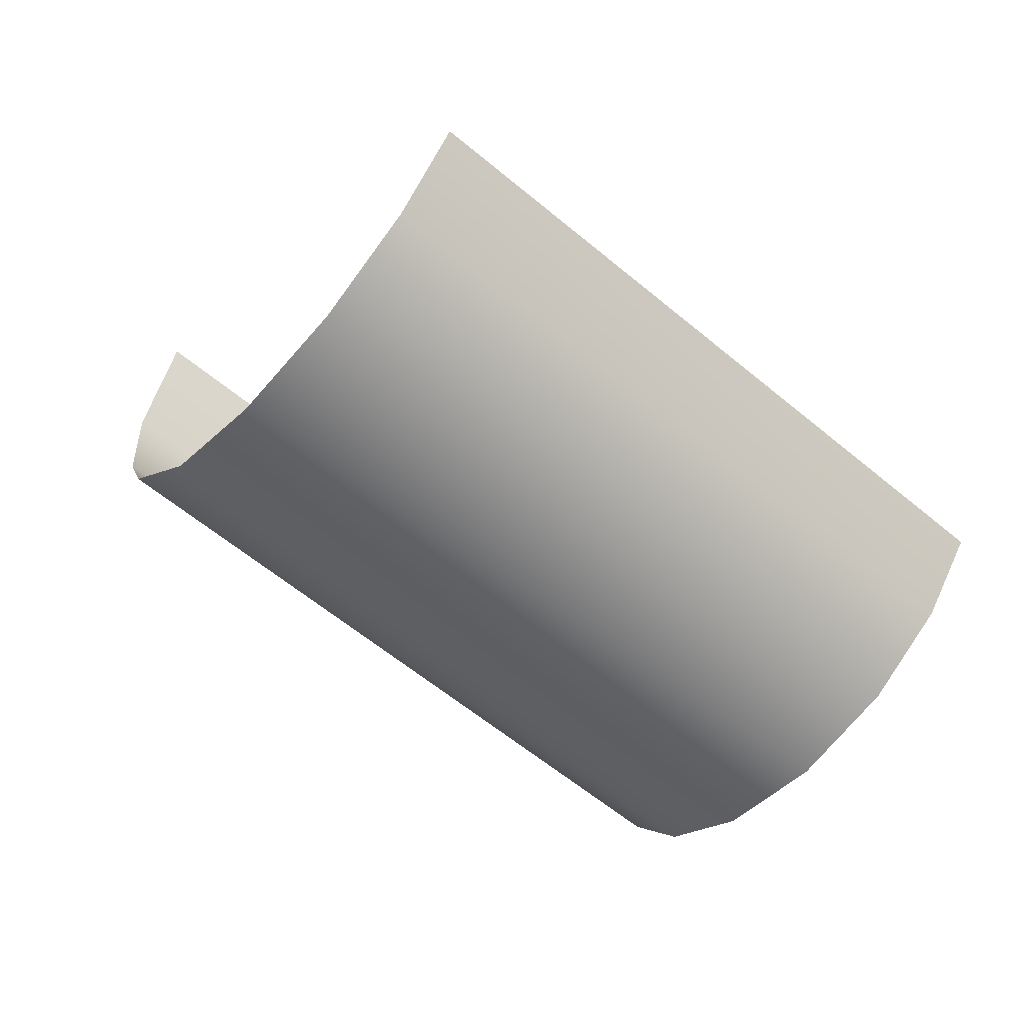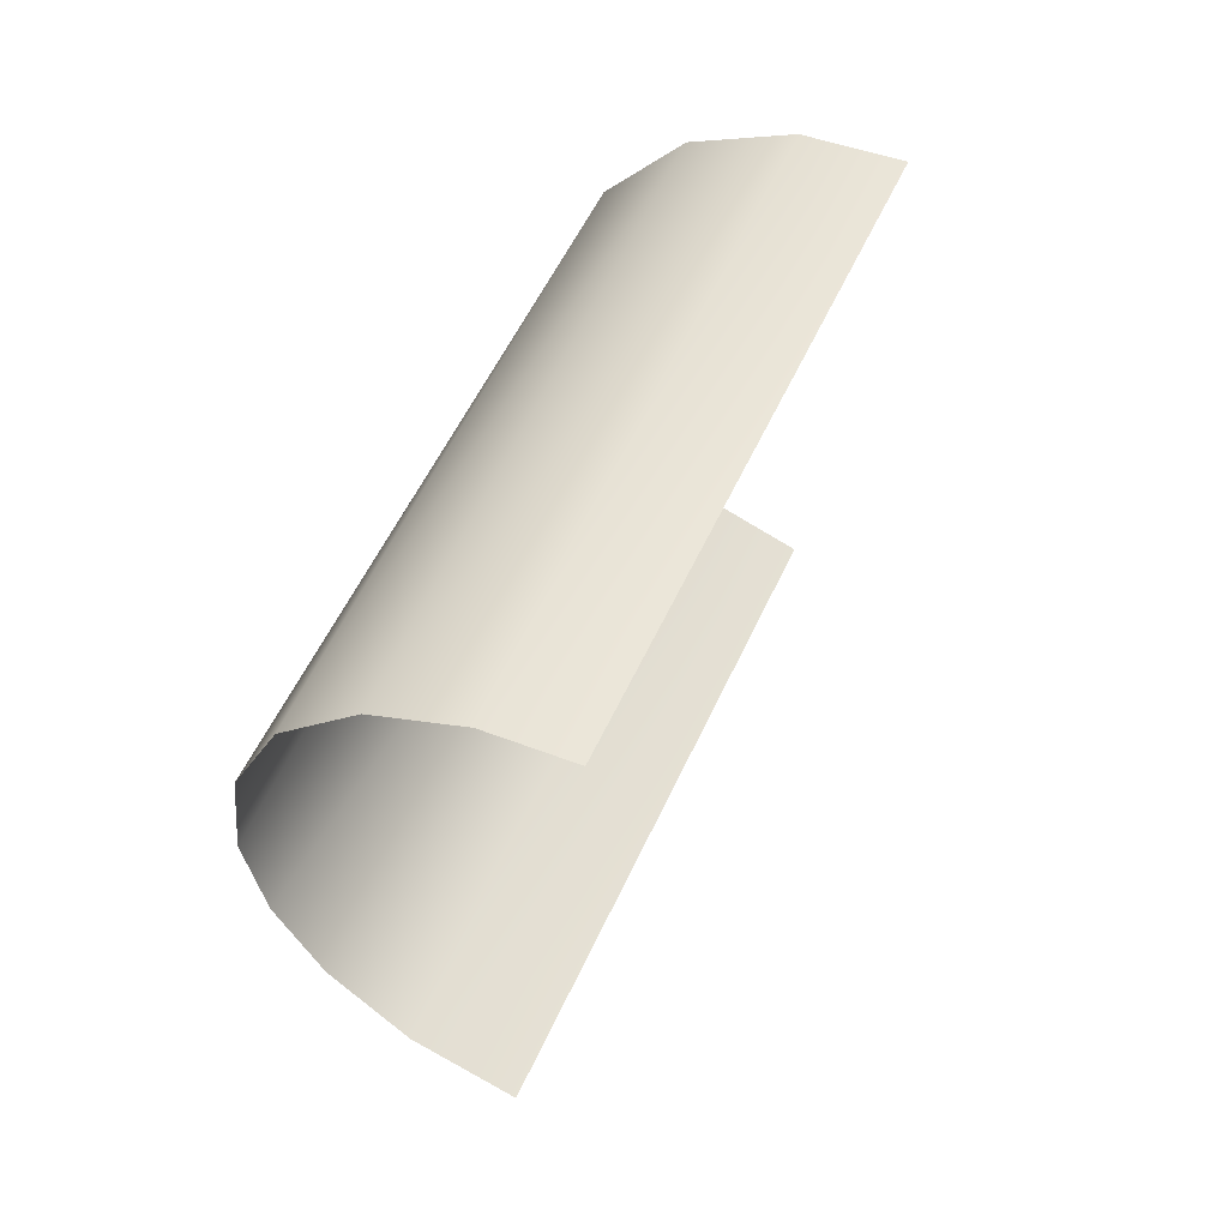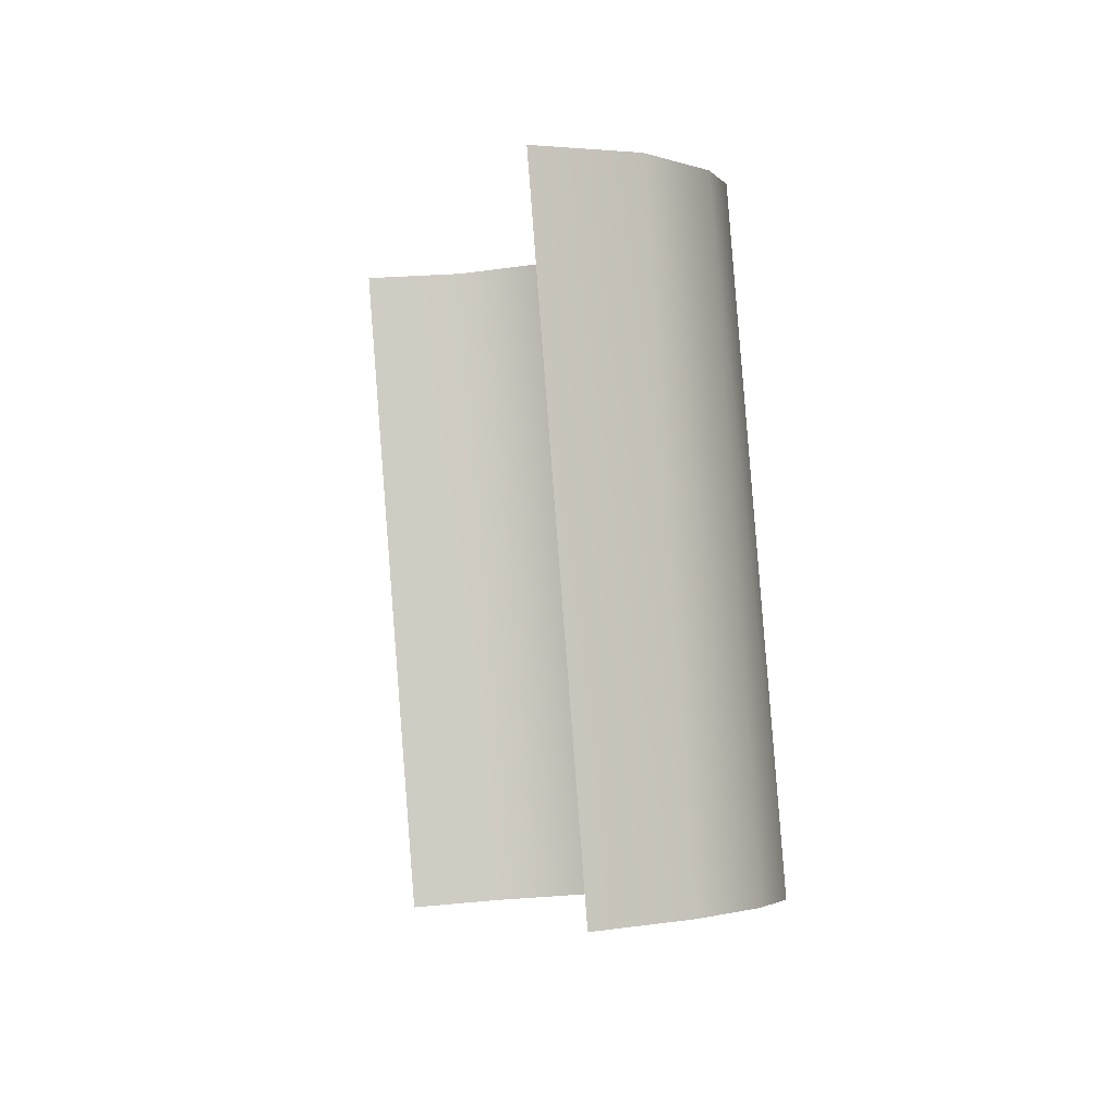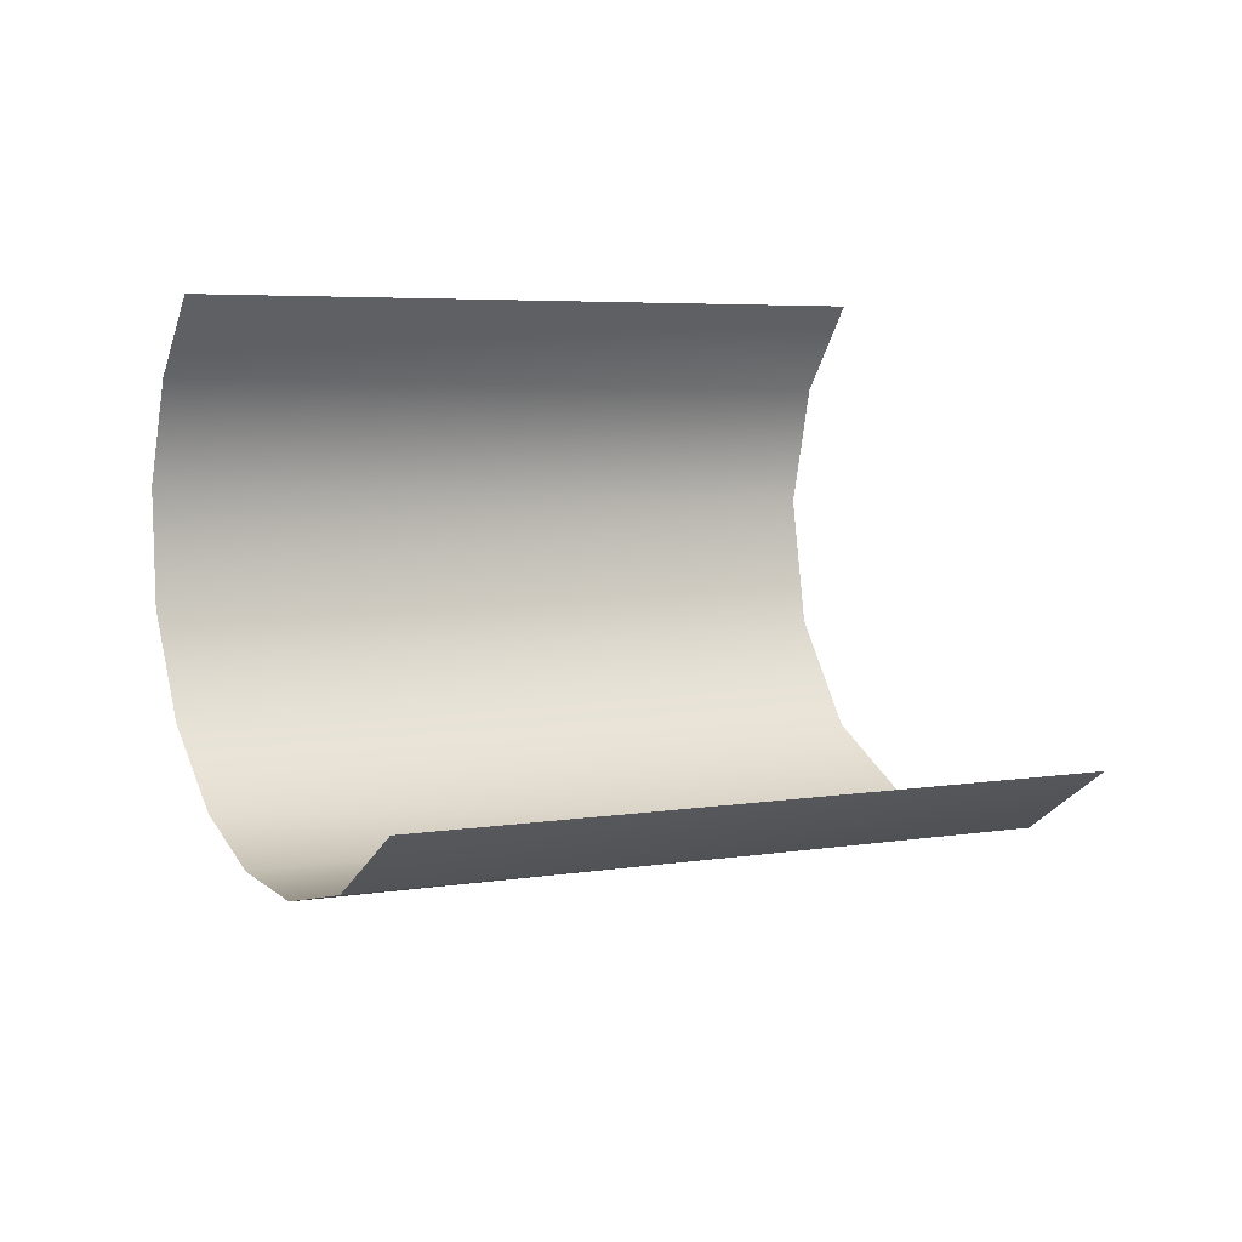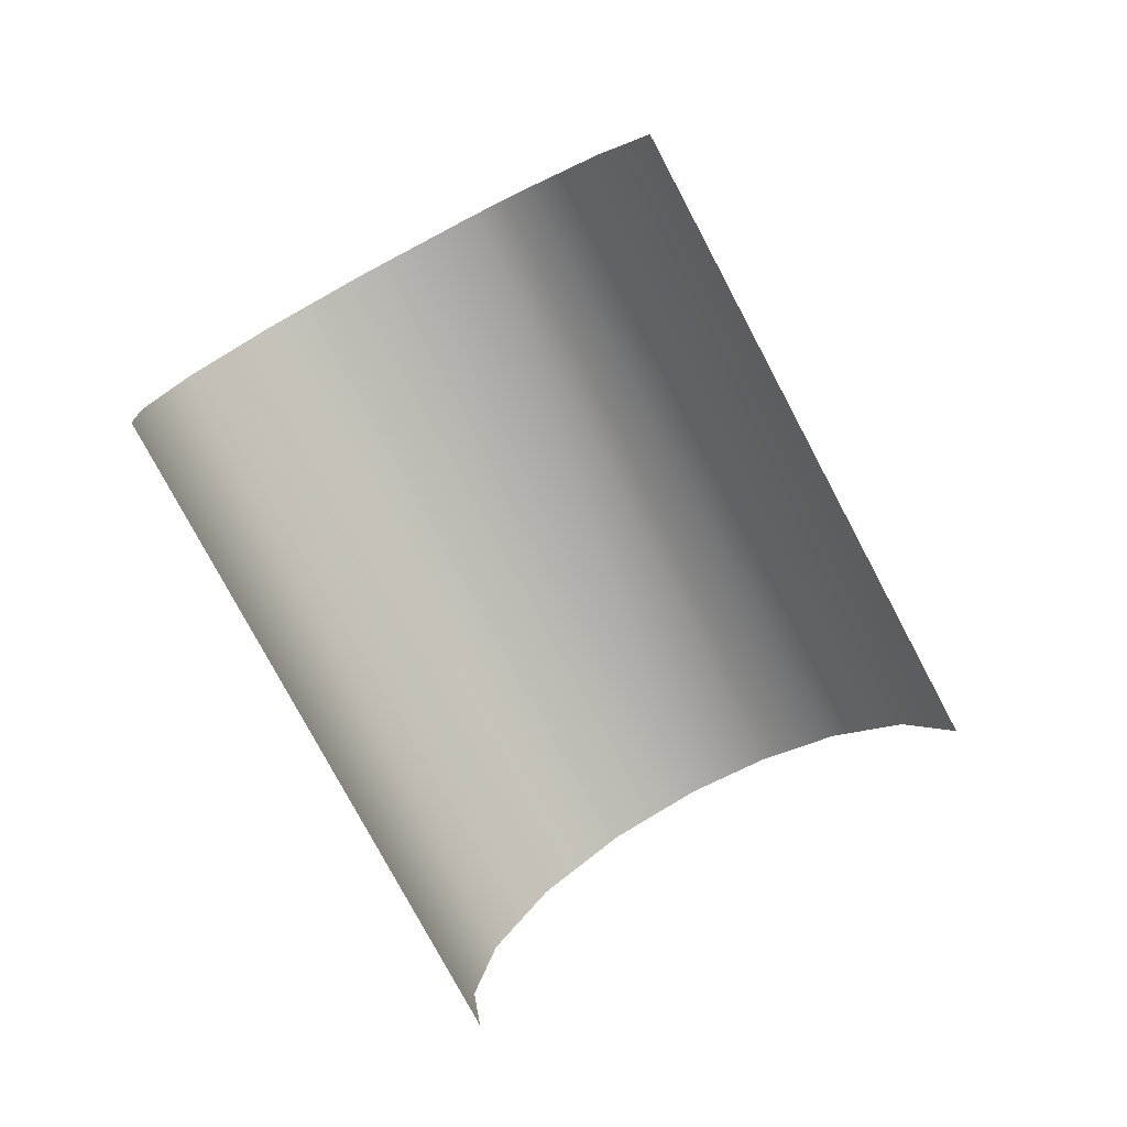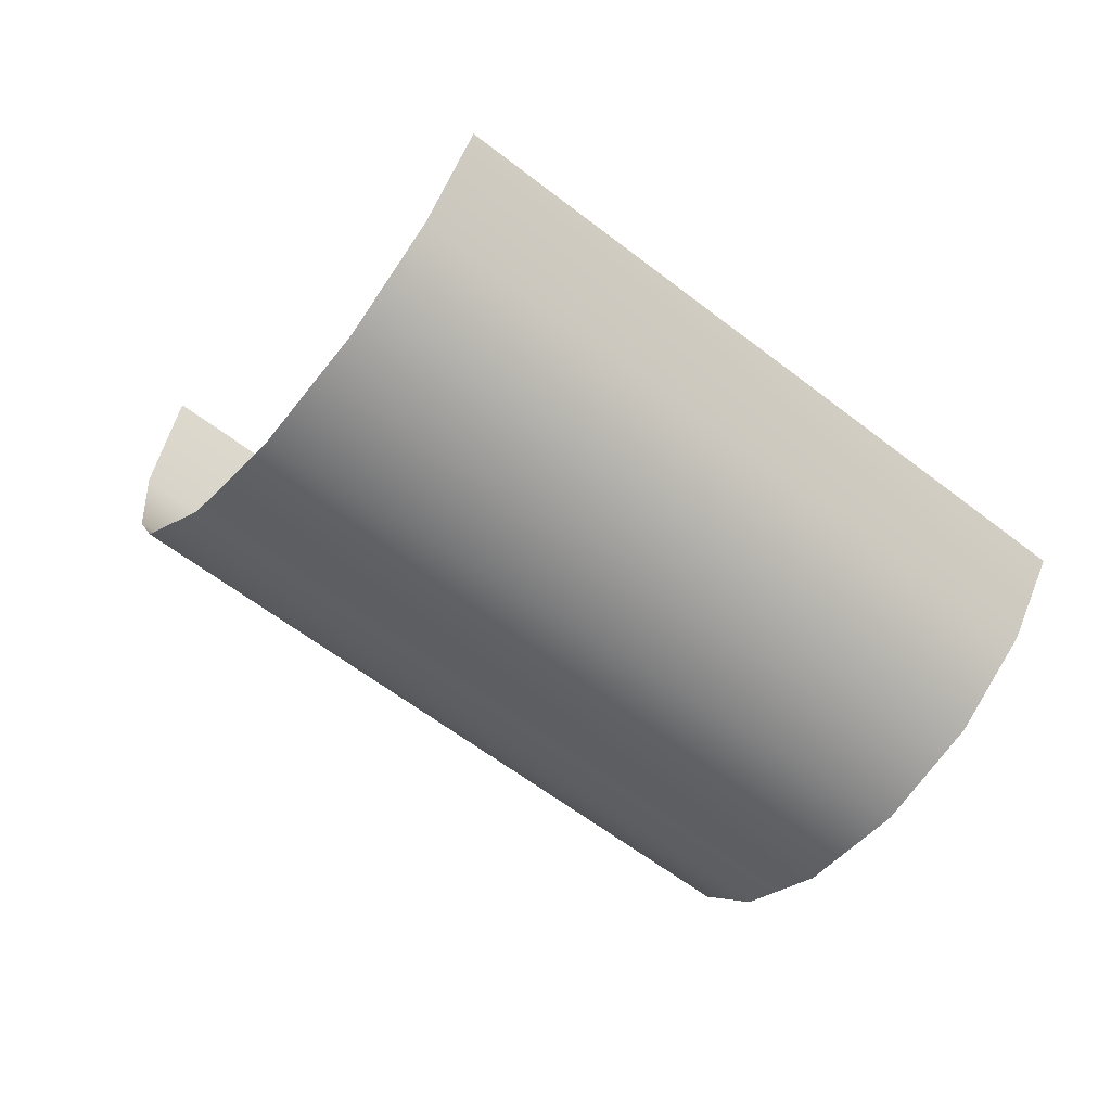
<metadata>
{"format":"obj","ext":"obj","renderer":"f3d","projection":"perspective","resolution":1024,"background":"white","views":[{"elev":74.1,"azim":120.7,"up":"+Y"},{"elev":21.7,"azim":-153.1,"up":"+Y"},{"elev":-66.3,"azim":5.0,"up":"+Y"},{"elev":-63.1,"azim":-102.5,"up":"+Y"},{"elev":15.7,"azim":-85.2,"up":"+Z"},{"elev":71.6,"azim":117.8,"up":"+Y"}]}
</metadata>
<code>
o Group311/mesh455/mesh455-geometry#mesh455-geometry
v 0.03562 0.6043 -0.3095
v 0.03555 0.6347 -0.2287
v 0.03417 0.6498 -0.2367
v 0.03555 0.5945 -0.3043
v 0.03156 0.6148 -0.3151
v 0.03331 0.6277 -0.225
v 0.02664 0.6611 -0.2427
v 0.03207 0.5852 -0.2993
v 0.0229 0.624 -0.32
v 0.02562 0.6175 -0.2195
v 0.01416 0.6689 -0.2468
v 0.02443 0.5763 -0.2946
v 0.01102 0.6297 -0.323
v 0.01292 0.5902 -0.2535
v 2.2e-05 0.6714 -0.2482
v 0.01292 0.5801 -0.2724
v 0.01292 0.6002 -0.2346
v -0.001487 0.6311 -0.3238
v 0.01292 0.5701 -0.2913
v 0.01292 0.6103 -0.2157
v -0.01237 0.6492 -0.2849
v -0.01237 0.6593 -0.266
v -0.01237 0.6391 -0.3038
v -0.01237 0.6693 -0.2471
v -0.01237 0.6291 -0.3227
f 1 2 3
f 3 2 1
f 1 4 2
f 2 4 1
f 5 1 3
f 3 1 5
f 4 6 2
f 2 6 4
f 5 3 7
f 7 3 5
f 4 8 6
f 6 8 4
f 9 5 7
f 7 5 9
f 8 10 6
f 6 10 8
f 7 11 9
f 9 11 7
f 8 12 10
f 10 12 8
f 9 11 13
f 13 11 9
f 10 12 14
f 14 12 10
f 11 15 13
f 13 15 11
f 12 16 14
f 14 16 12
f 10 14 17
f 17 14 10
f 13 15 18
f 18 15 13
f 12 19 16
f 16 19 12
f 10 17 20
f 20 17 10
f 15 21 18
f 18 21 15
f 15 22 21
f 21 22 15
f 18 21 23
f 23 21 18
f 15 24 22
f 22 24 15
f 18 23 25
f 25 23 18

</code>
